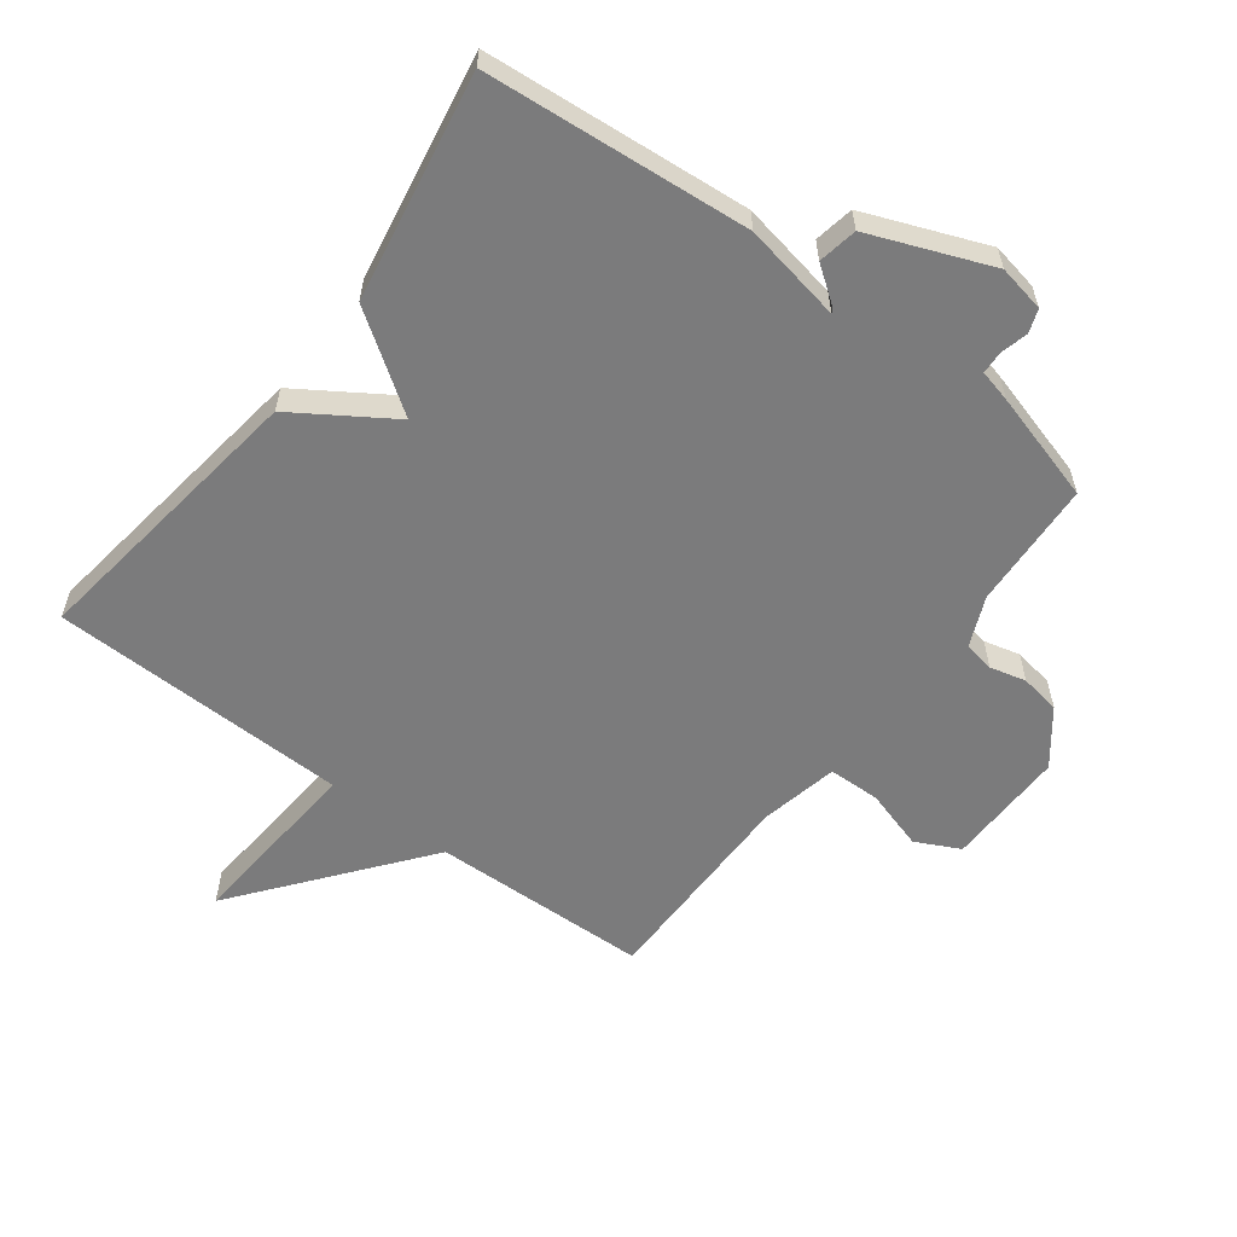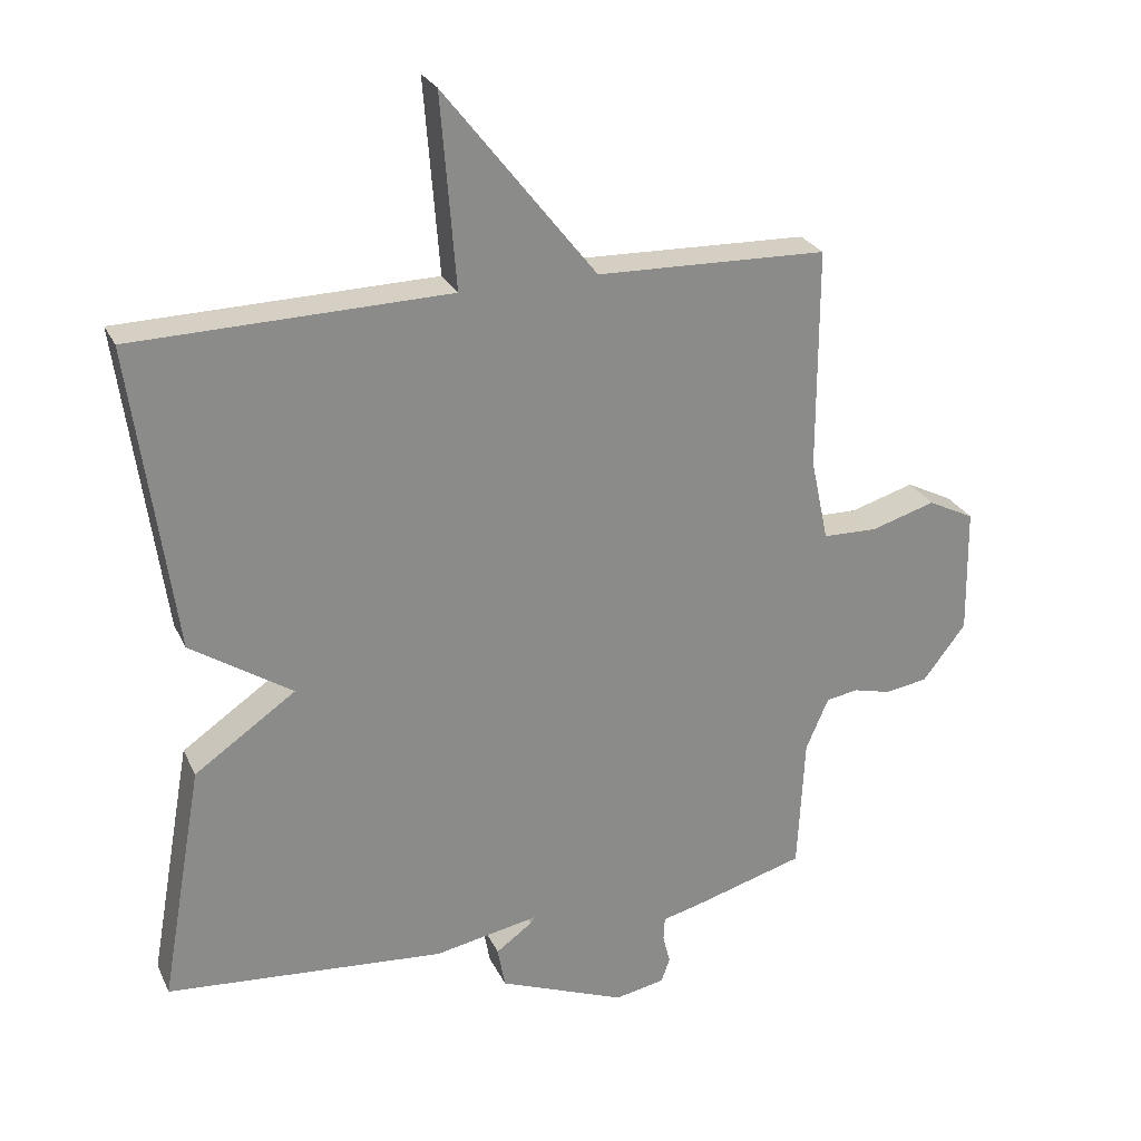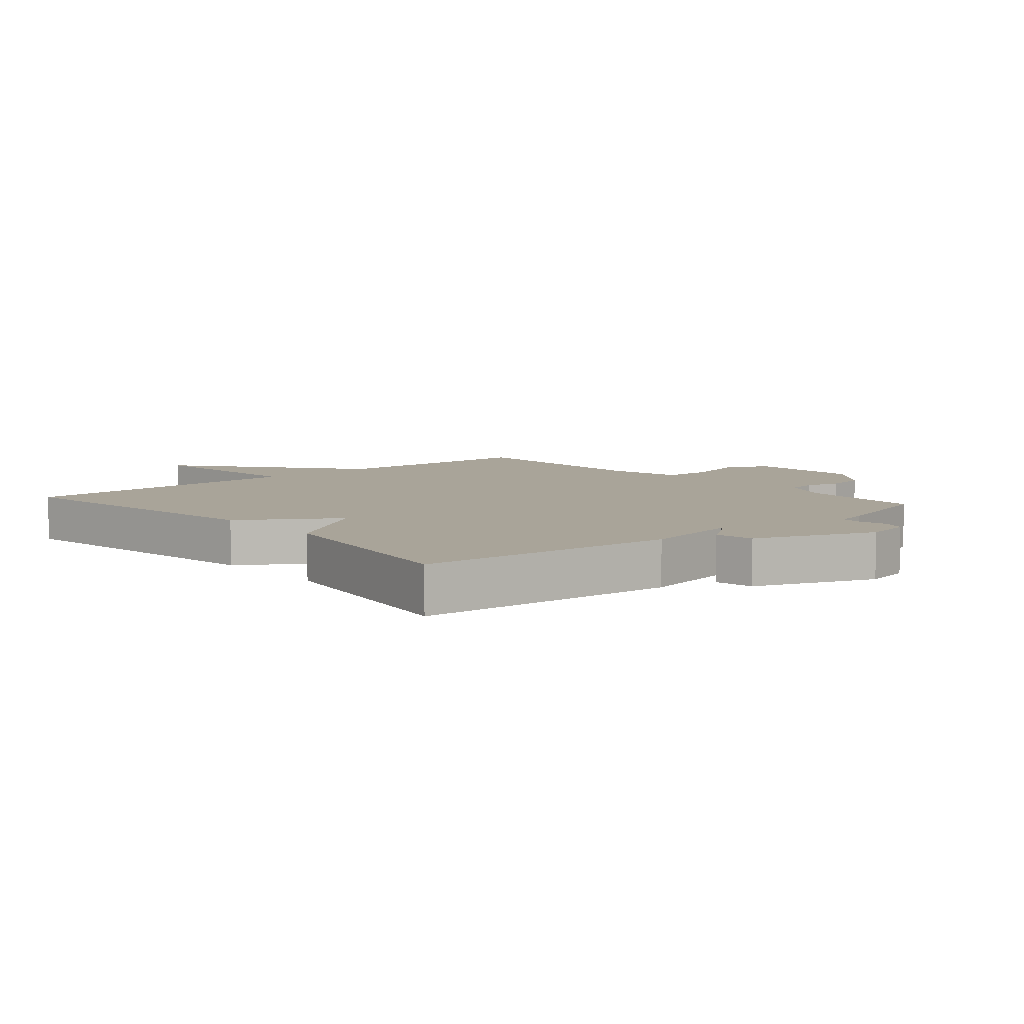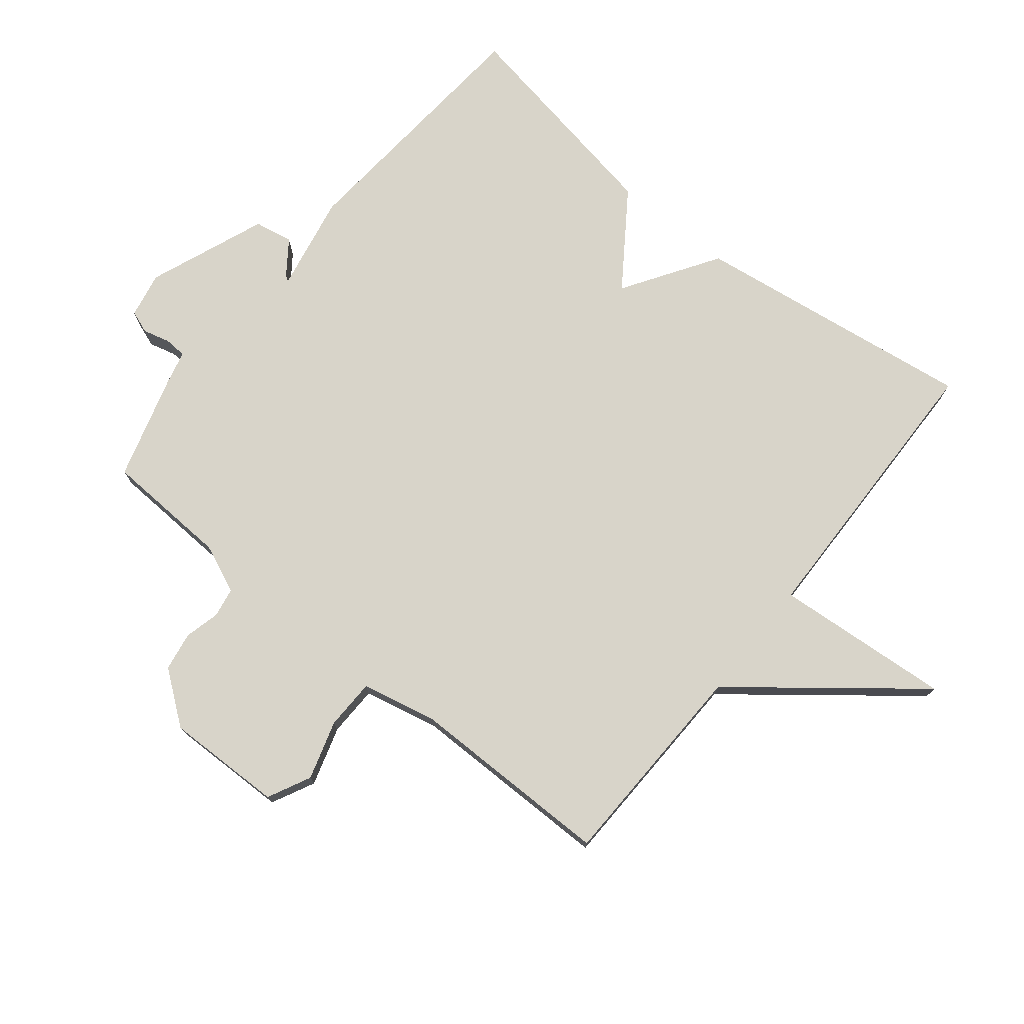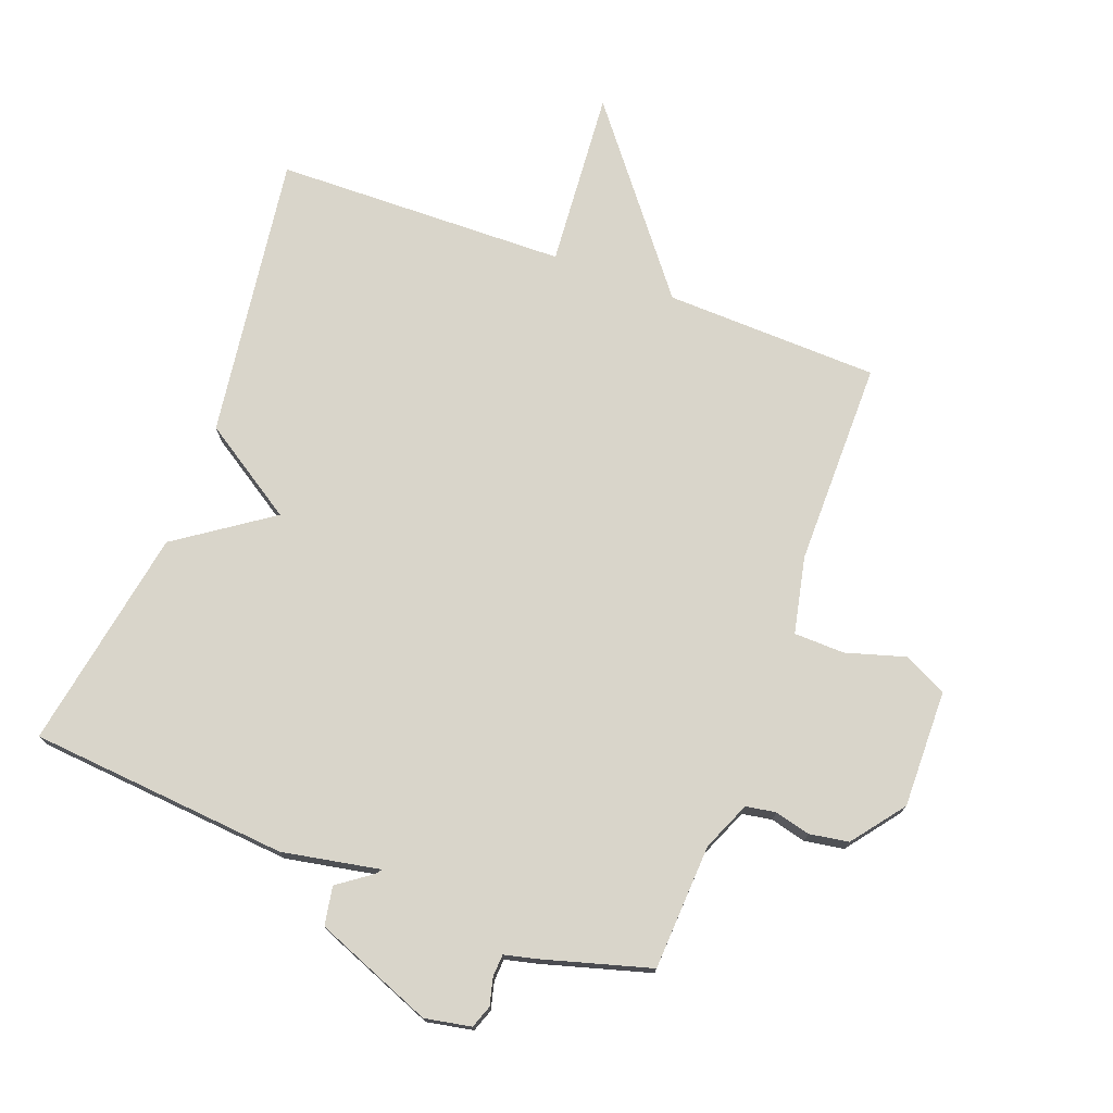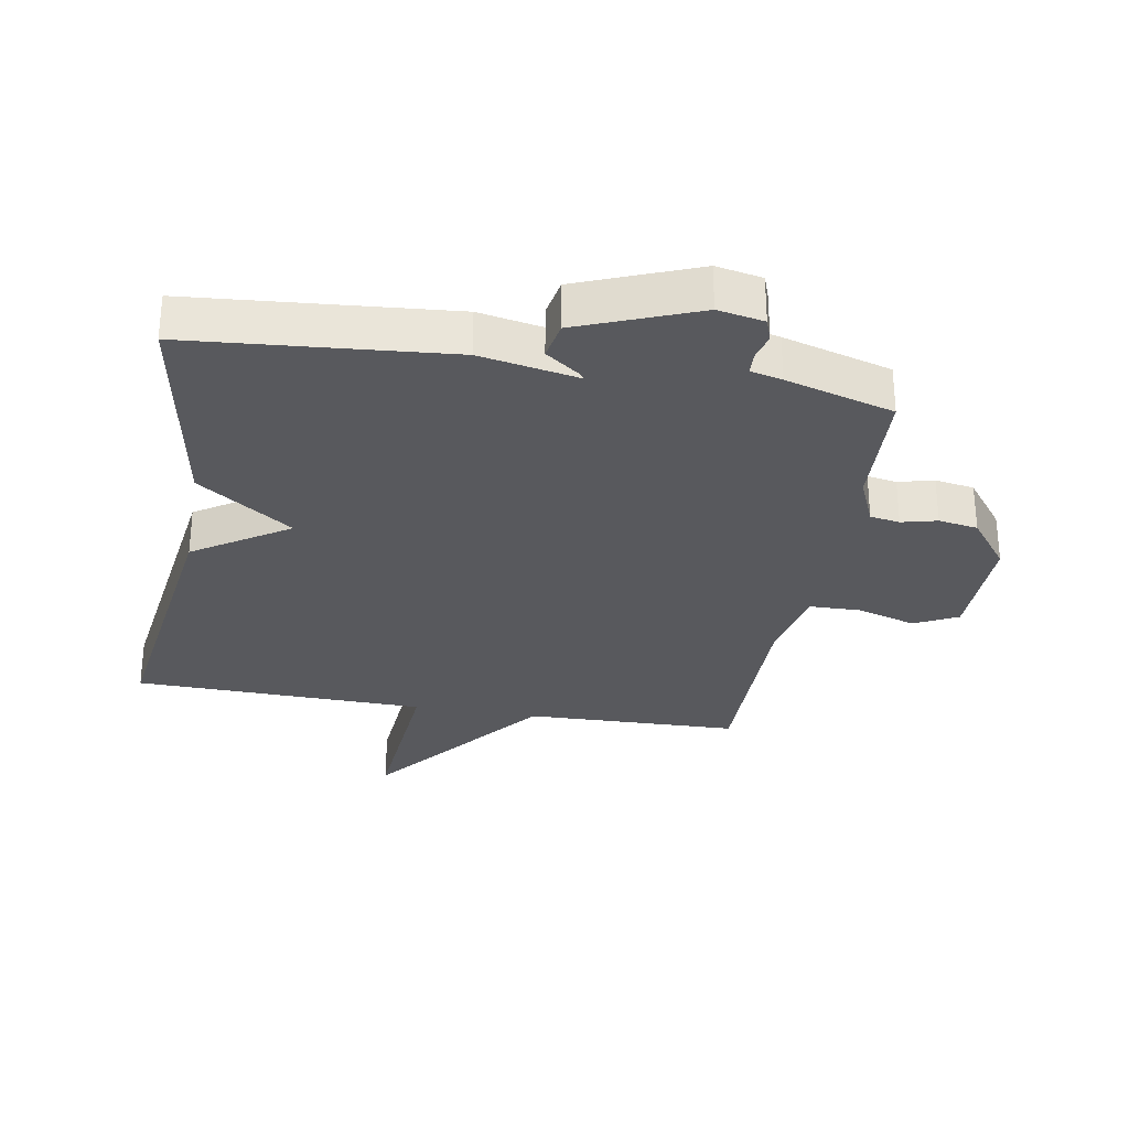
<metadata>
{"format":"obj","ext":"obj","renderer":"f3d","projection":"perspective","resolution":1024,"background":"white","views":[{"elev":-58.5,"azim":143.0,"up":"+Y"},{"elev":26.2,"azim":159.1,"up":"+Z"},{"elev":7.2,"azim":138.9,"up":"+Y"},{"elev":75.5,"azim":-51.2,"up":"+Y"},{"elev":74.6,"azim":-159.5,"up":"+Y"},{"elev":-29.9,"azim":170.1,"up":"+Y"}]}
</metadata>
<code>
v 0.5 0.07 -0.5
v 0.09 0.07 -0.535
v -0.064 0.07 -0.506
v -0.058 0.07 -0.515
v -0.004 0.07 -0.554
v -0.015 0.07 -0.615
v -0.202 0.07 -0.689
v -0.275 0.07 -0.675
v -0.288 0.07 -0.639
v -0.277 0.07 -0.596
v -0.279 0.07 -0.561
v -0.329 0.07 -0.549
v -0.5 0.07 -0.5
v -0.51 0.07 -0.302
v -0.543 0.07 -0.225
v -0.59 0.07 -0.217
v -0.646 0.07 -0.231
v -0.708 0.07 -0.221
v -0.771 0.07 -0.139
v -0.768 0.07 0.047
v -0.7 0.07 0.081
v -0.606 0.07 0.053
v -0.526 0.07 0.055
v -0.5 0.07 0.176
v -0.5 0.07 0.5
v -0.162 0.07 0.51
v 0.06 0.07 0.791
v 0.038 0.07 0.51
v 0.5 0.07 0.5
v 0.438 0.07 0.051
v 0.289 0.07 -0.046
v 0.438 0.07 -0.149
v 0.5 0 -0.5
v 0.09 0 -0.535
v -0.064 0 -0.506
v -0.058 0 -0.515
v -0.004 0 -0.554
v -0.015 0 -0.615
v -0.202 0 -0.689
v -0.275 0 -0.675
v -0.288 0 -0.639
v -0.277 0 -0.596
v -0.279 0 -0.561
v -0.329 0 -0.549
v -0.5 0 -0.5
v -0.51 0 -0.302
v -0.543 0 -0.225
v -0.59 0 -0.217
v -0.646 0 -0.231
v -0.708 0 -0.221
v -0.771 0 -0.139
v -0.768 0 0.047
v -0.7 0 0.081
v -0.606 0 0.053
v -0.526 0 0.055
v -0.5 0 0.176
v -0.5 0 0.5
v -0.162 0 0.51
v 0.06 0 0.791
v 0.038 0 0.51
v 0.5 0 0.5
v 0.438 0 0.051
v 0.289 0 -0.046
v 0.438 0 -0.149
f 1 2 3
f 32 1 3
f 31 32 3
f 28 29 30 31
f 28 31 3
f 26 27 28 3
f 24 25 26 3
f 23 24 3
f 22 23 3 4
f 20 21 22
f 19 20 22
f 18 19 22
f 17 18 22
f 16 17 22
f 15 16 22
f 14 15 22 4
f 4 5 6
f 14 4 6
f 13 14 6
f 12 13 6
f 11 12 6
f 10 11 6 7
f 7 8 9 10
f 35 34 33
f 35 33 64
f 35 64 63
f 63 62 61 60
f 35 63 60
f 35 60 59 58
f 35 58 57 56
f 35 56 55
f 36 35 55 54
f 54 53 52
f 54 52 51
f 54 51 50
f 54 50 49
f 54 49 48
f 54 48 47
f 36 54 47 46
f 38 37 36
f 38 36 46
f 38 46 45
f 38 45 44
f 38 44 43
f 39 38 43 42
f 42 41 40 39
f 1 33 34 2
f 2 34 35 3
f 3 35 36 4
f 4 36 37 5
f 5 37 38 6
f 6 38 39 7
f 7 39 40 8
f 8 40 41 9
f 9 41 42 10
f 10 42 43 11
f 11 43 44 12
f 12 44 45 13
f 13 45 46 14
f 14 46 47 15
f 15 47 48 16
f 16 48 49 17
f 17 49 50 18
f 18 50 51 19
f 19 51 52 20
f 20 52 53 21
f 21 53 54 22
f 22 54 55 23
f 23 55 56 24
f 24 56 57 25
f 25 57 58 26
f 26 58 59 27
f 27 59 60 28
f 28 60 61 29
f 29 61 62 30
f 30 62 63 31
f 31 63 64 32
f 32 64 33 1

</code>
